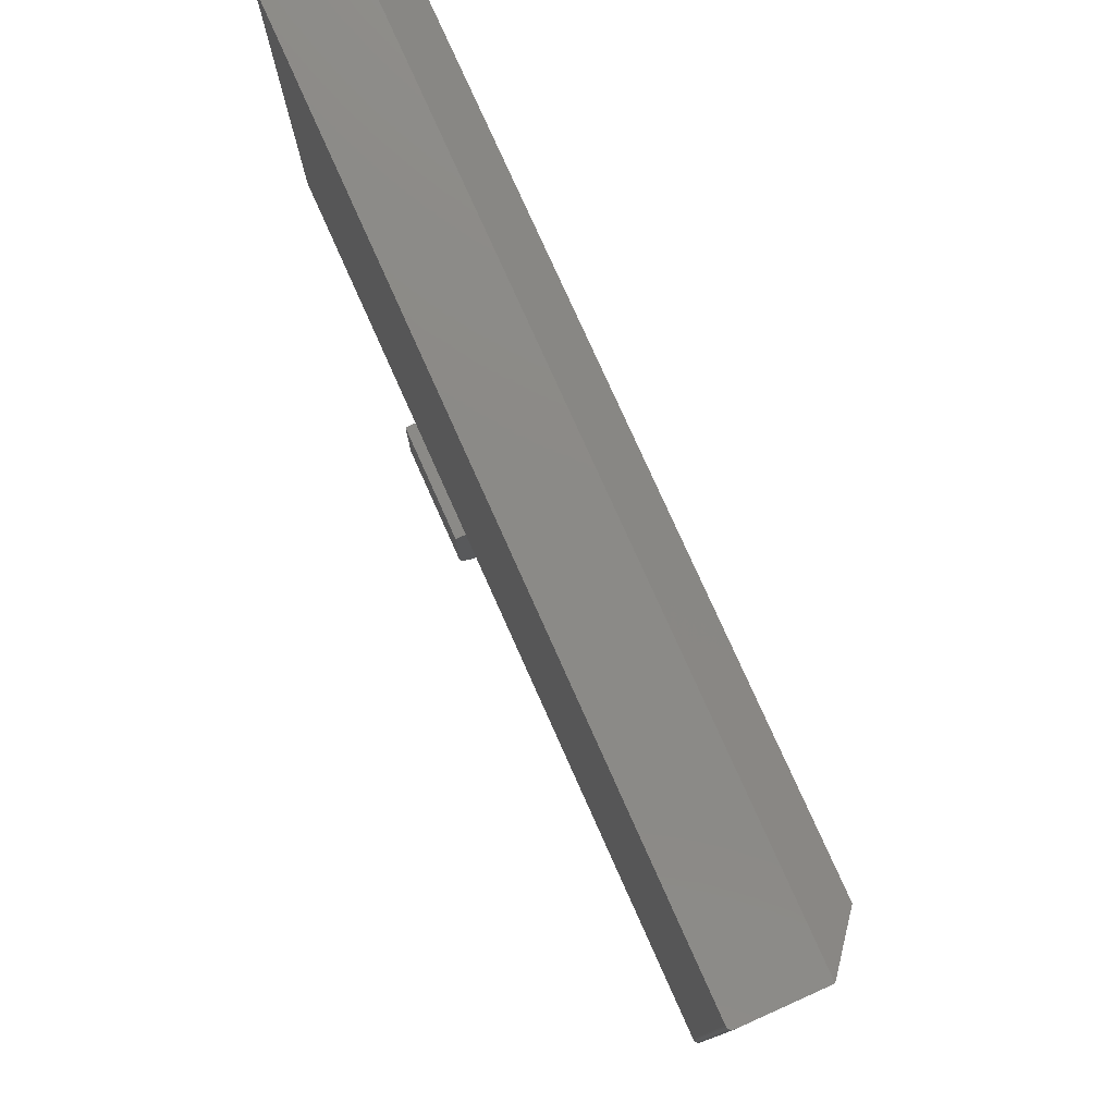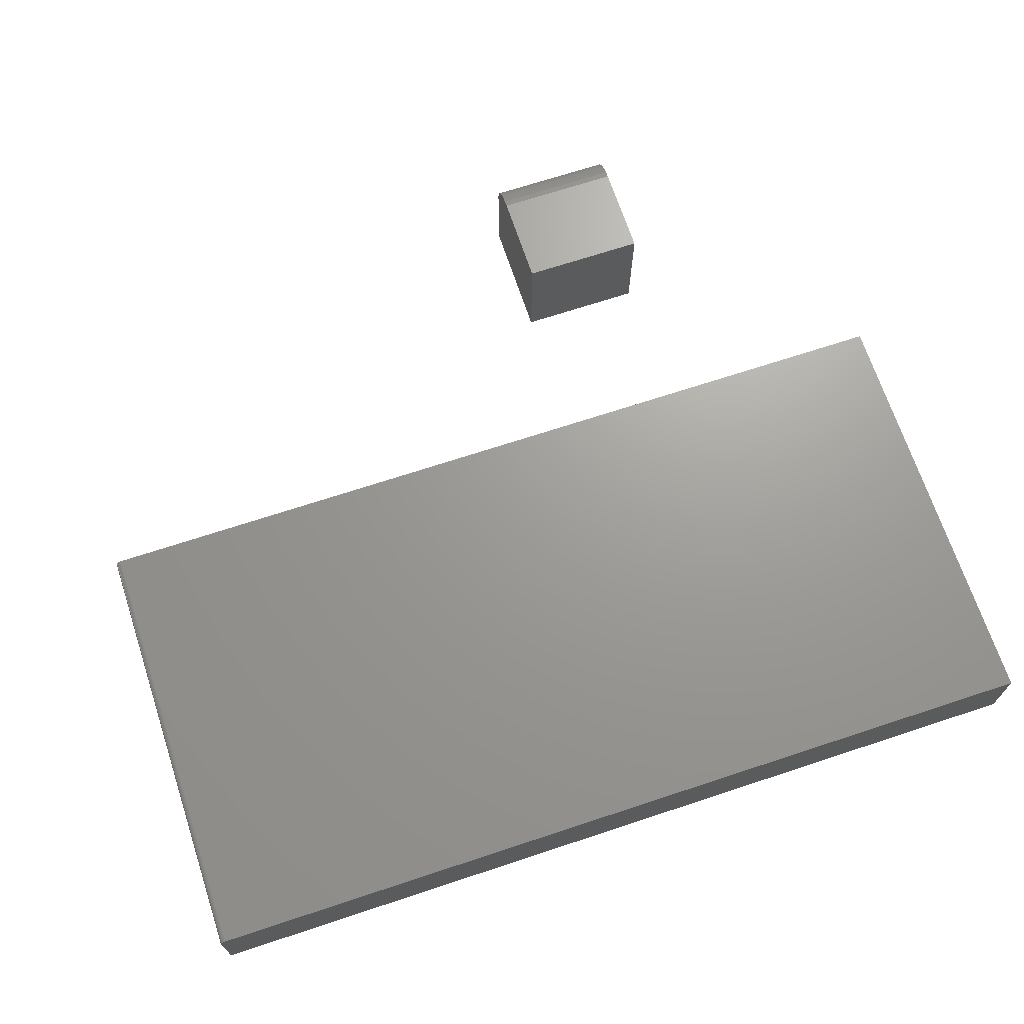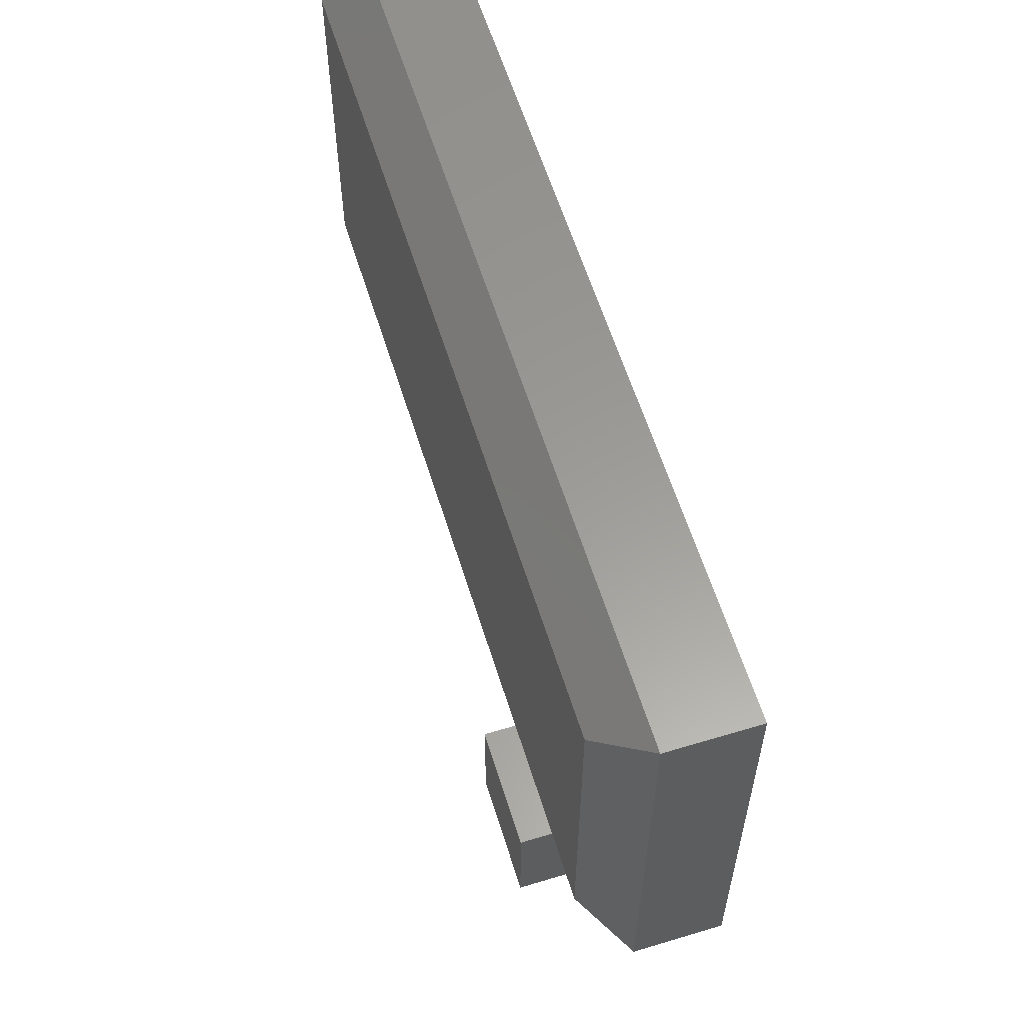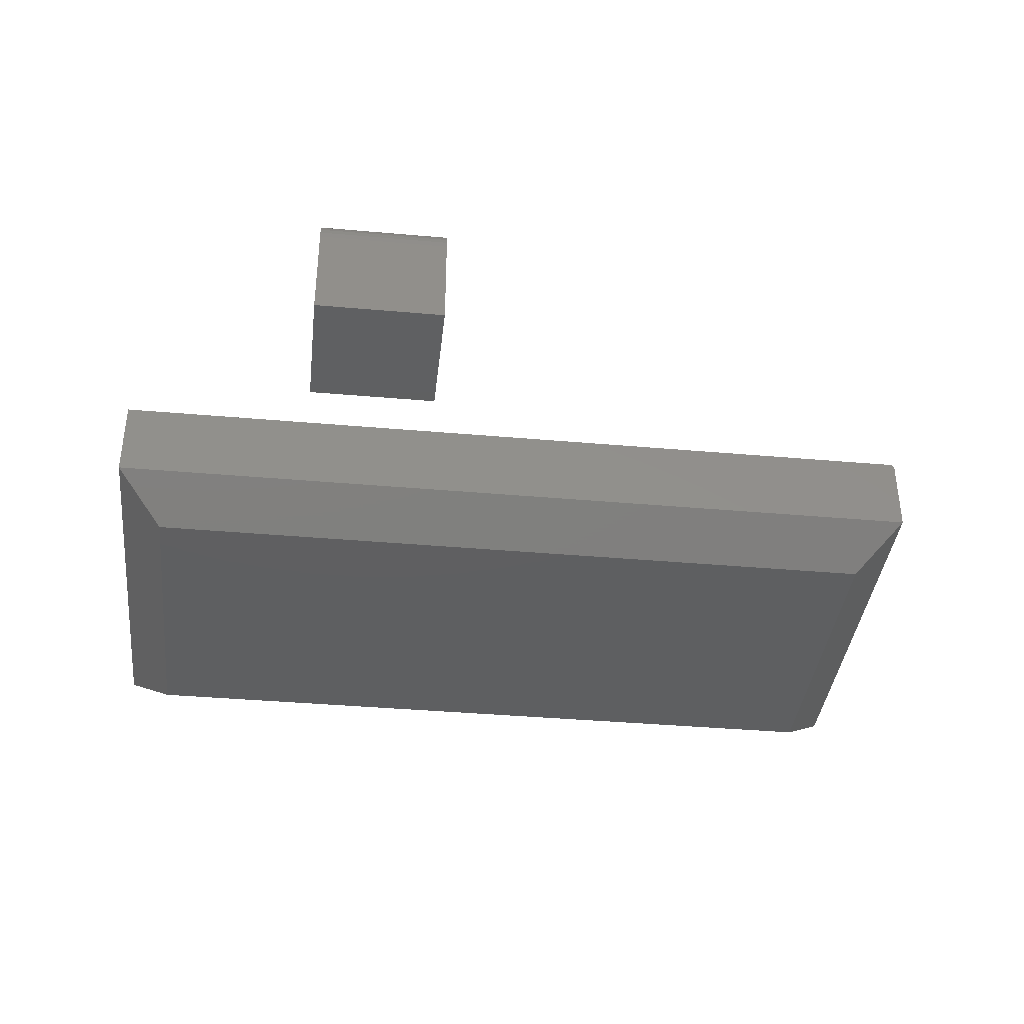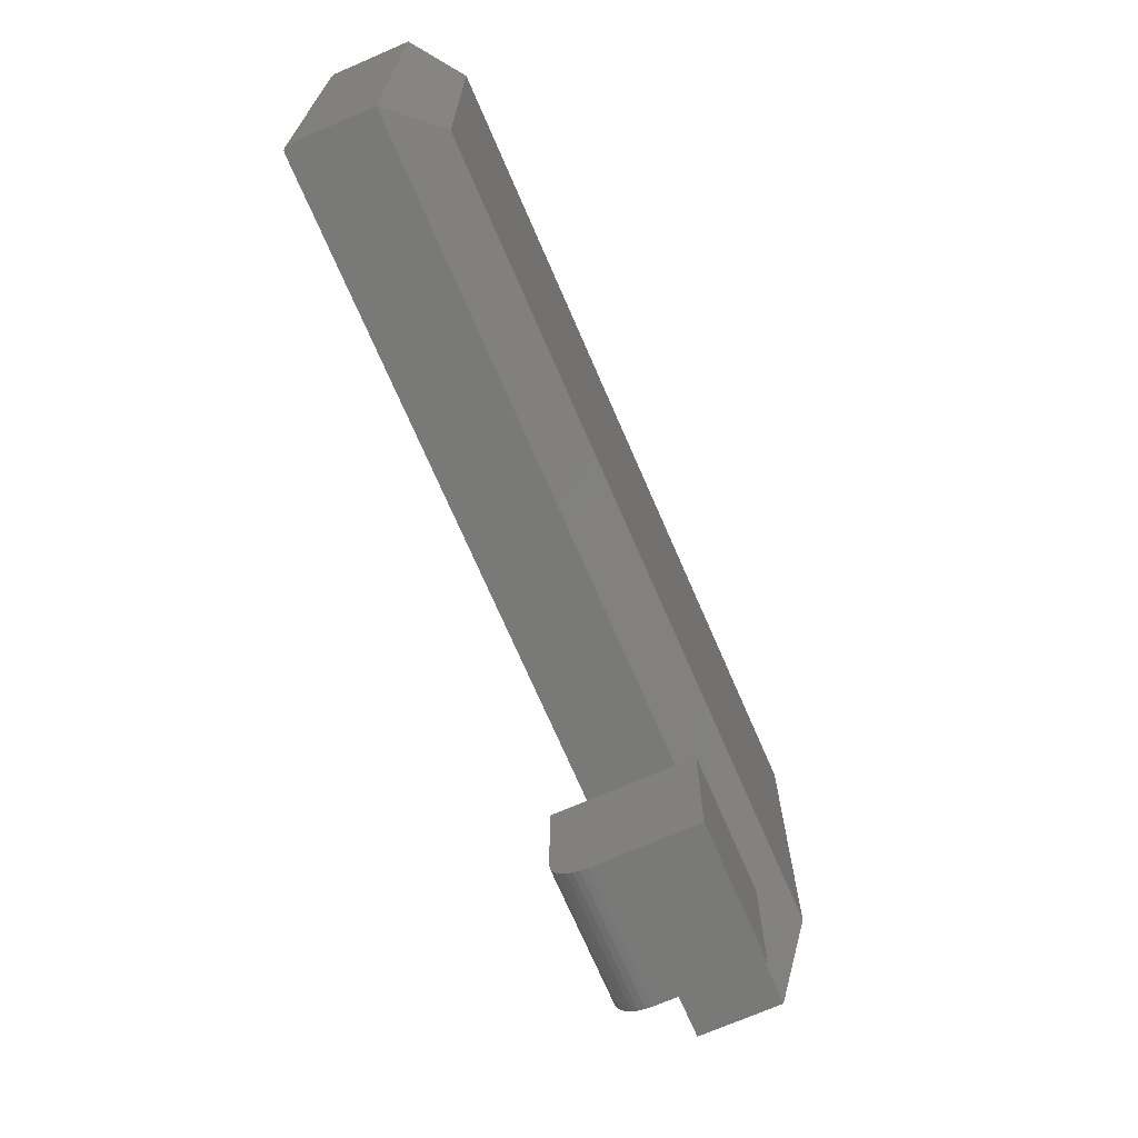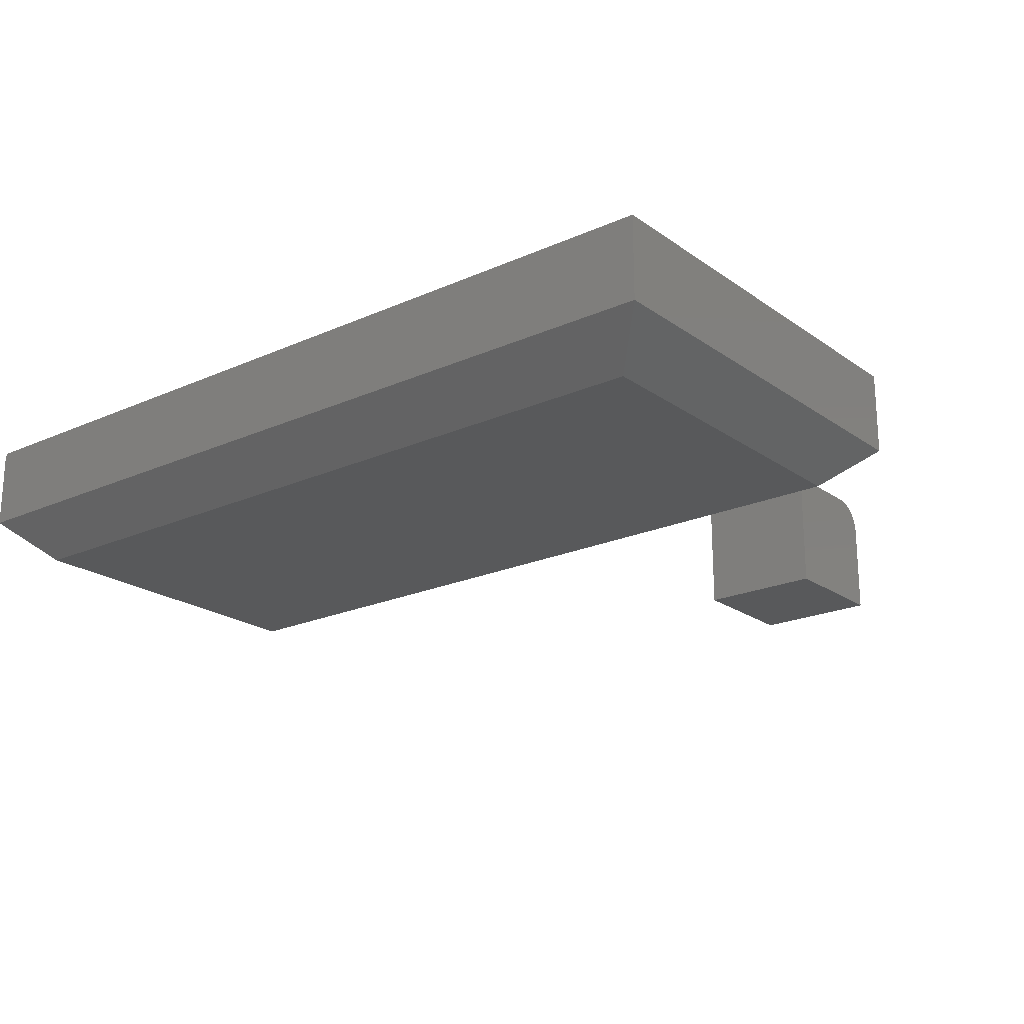
<metadata>
{"format":"stl","ext":"stl","renderer":"f3d","projection":"perspective","resolution":1024,"background":"white","views":[{"elev":77.9,"azim":65.9,"up":"+Y"},{"elev":69.0,"azim":161.7,"up":"+Z"},{"elev":59.9,"azim":-107.2,"up":"+Y"},{"elev":-38.3,"azim":-6.4,"up":"+Z"},{"elev":-71.7,"azim":113.4,"up":"+Y"},{"elev":-21.0,"azim":-141.3,"up":"+Z"}]}
</metadata>
<code>
# stl→obj: 52 verts, 96 faces
v -0.4453 -0.6328 0.1875
v -0.2578 -0.6328 0.1875
v -0.4453 -0.4922 0.1875
v -0.2578 -0.4922 0.1875
v -0.4453 -0.6508 0.1839
v -0.4453 -0.642 0.1866
v -0.4453 -0.4922 0
v -0.4453 -0.6797 0
v -0.4453 -0.6797 0.1406
v -0.4453 -0.6788 0.1498
v -0.4453 -0.6761 0.1586
v -0.4453 -0.6718 0.1667
v -0.4453 -0.666 0.1738
v -0.4453 -0.6589 0.1796
v -0.2578 -0.642 0.1866
v -0.2578 -0.6508 0.1839
v -0.2578 -0.6589 0.1796
v -0.2578 -0.666 0.1738
v -0.2578 -0.6718 0.1667
v -0.2578 -0.6761 0.1586
v -0.2578 -0.6788 0.1498
v -0.2578 -0.6797 0.1406
v -0.2578 -0.6797 0
v -0.2578 -0.4922 0
v 0.5469 0.4424 0.1875
v 0.5484 0.4424 0.1873
v 0.5512 0.4424 0.1862
v 0.5499 0.4424 0.1869
v -0.75 0.4424 0.0625
v -0.75 0.4424 0.1875
v 0.5524 0.4424 0.1852
v 0.5534 0.4424 0.184
v 0.5541 0.4424 0.1827
v 0.5545 0.4424 0.1812
v 0.5547 0.4424 0.1797
v 0.5547 0.4424 0.0625
v 0.5547 -0.2031 0.1797
v 0.5547 -0.2031 0.0625
v 0.5512 -0.2031 0.1862
v 0.5534 -0.2031 0.184
v 0.5524 -0.2031 0.1852
v 0.5469 -0.2031 0.1875
v -0.75 -0.2031 0.1875
v -0.75 -0.2031 0.0625
v 0.5499 -0.2031 0.1869
v 0.5484 -0.2031 0.1873
v 0.5545 -0.2031 0.1812
v 0.5541 -0.2031 0.1827
v -0.6797 -0.1328 0
v -0.6797 0.372 0
v 0.4844 -0.1328 0
v 0.4844 0.372 0
f 1 2 3
f 3 2 4
f 1 5 6
f 3 7 8
f 3 8 9
f 3 9 10
f 3 10 11
f 3 11 12
f 3 12 13
f 3 13 14
f 3 14 5
f 3 5 1
f 2 15 16
f 4 2 16
f 4 16 17
f 4 17 18
f 4 18 19
f 4 19 20
f 4 20 21
f 4 21 22
f 4 22 23
f 4 23 24
f 8 23 9
f 9 23 22
f 9 22 10
f 10 22 21
f 10 21 11
f 11 21 20
f 11 20 12
f 12 20 19
f 12 19 13
f 13 19 18
f 13 18 14
f 14 18 17
f 14 17 5
f 5 17 16
f 5 16 6
f 6 16 15
f 6 15 1
f 1 15 2
f 8 7 23
f 23 7 24
f 24 7 4
f 4 7 3
f 25 26 27
f 27 26 28
f 29 30 25
f 29 25 27
f 29 27 31
f 29 31 32
f 29 32 33
f 29 33 34
f 29 34 35
f 29 35 36
f 37 38 35
f 35 38 36
f 39 40 41
f 42 43 44
f 38 40 39
f 38 39 45
f 38 45 46
f 38 46 42
f 38 42 44
f 40 38 37
f 40 37 47
f 40 47 48
f 43 42 30
f 30 42 25
f 37 35 47
f 47 35 34
f 47 34 48
f 48 34 33
f 48 33 40
f 40 33 32
f 40 32 41
f 41 32 31
f 41 31 39
f 39 31 27
f 39 27 45
f 45 27 28
f 45 28 46
f 46 28 26
f 46 26 42
f 42 26 25
f 49 50 51
f 51 50 52
f 30 29 43
f 43 29 44
f 36 52 29
f 29 52 50
f 38 51 36
f 36 51 52
f 44 49 38
f 38 49 51
f 29 50 44
f 44 50 49

</code>
